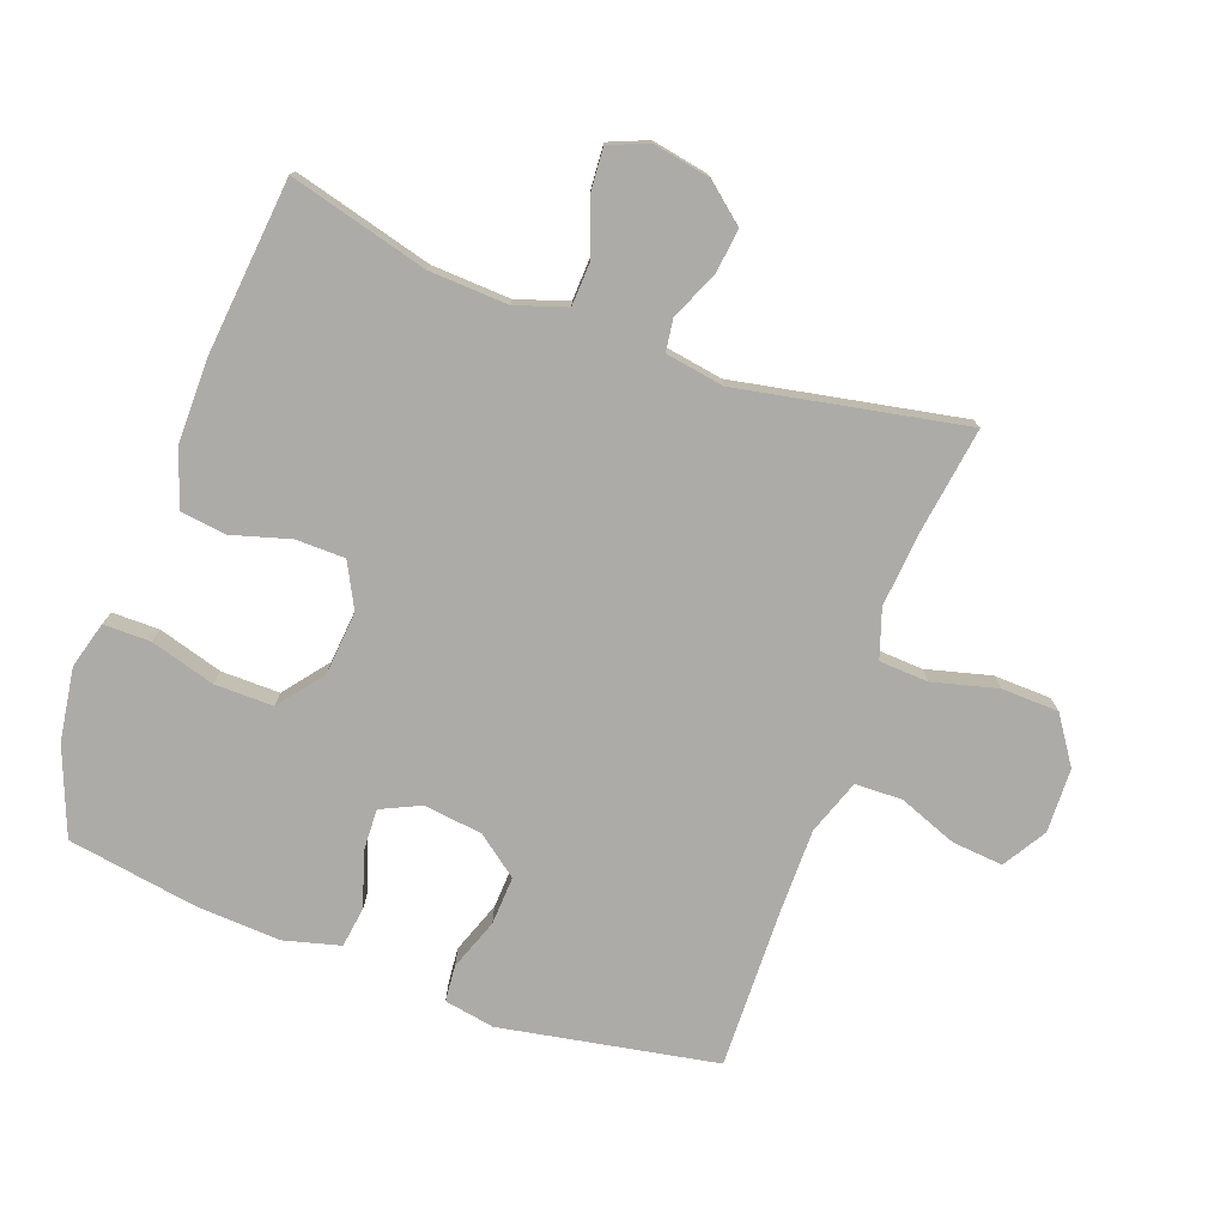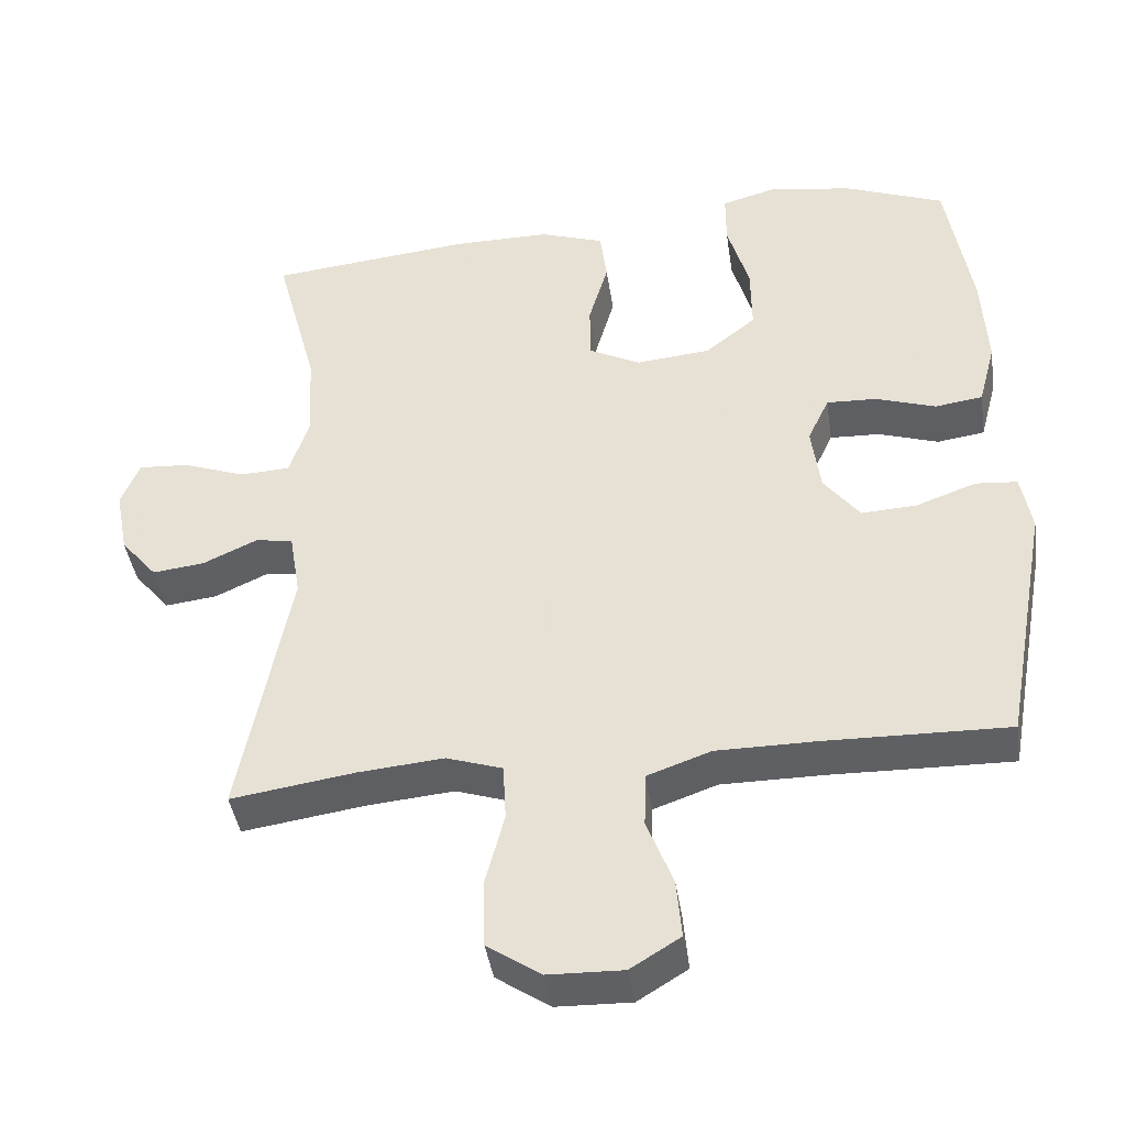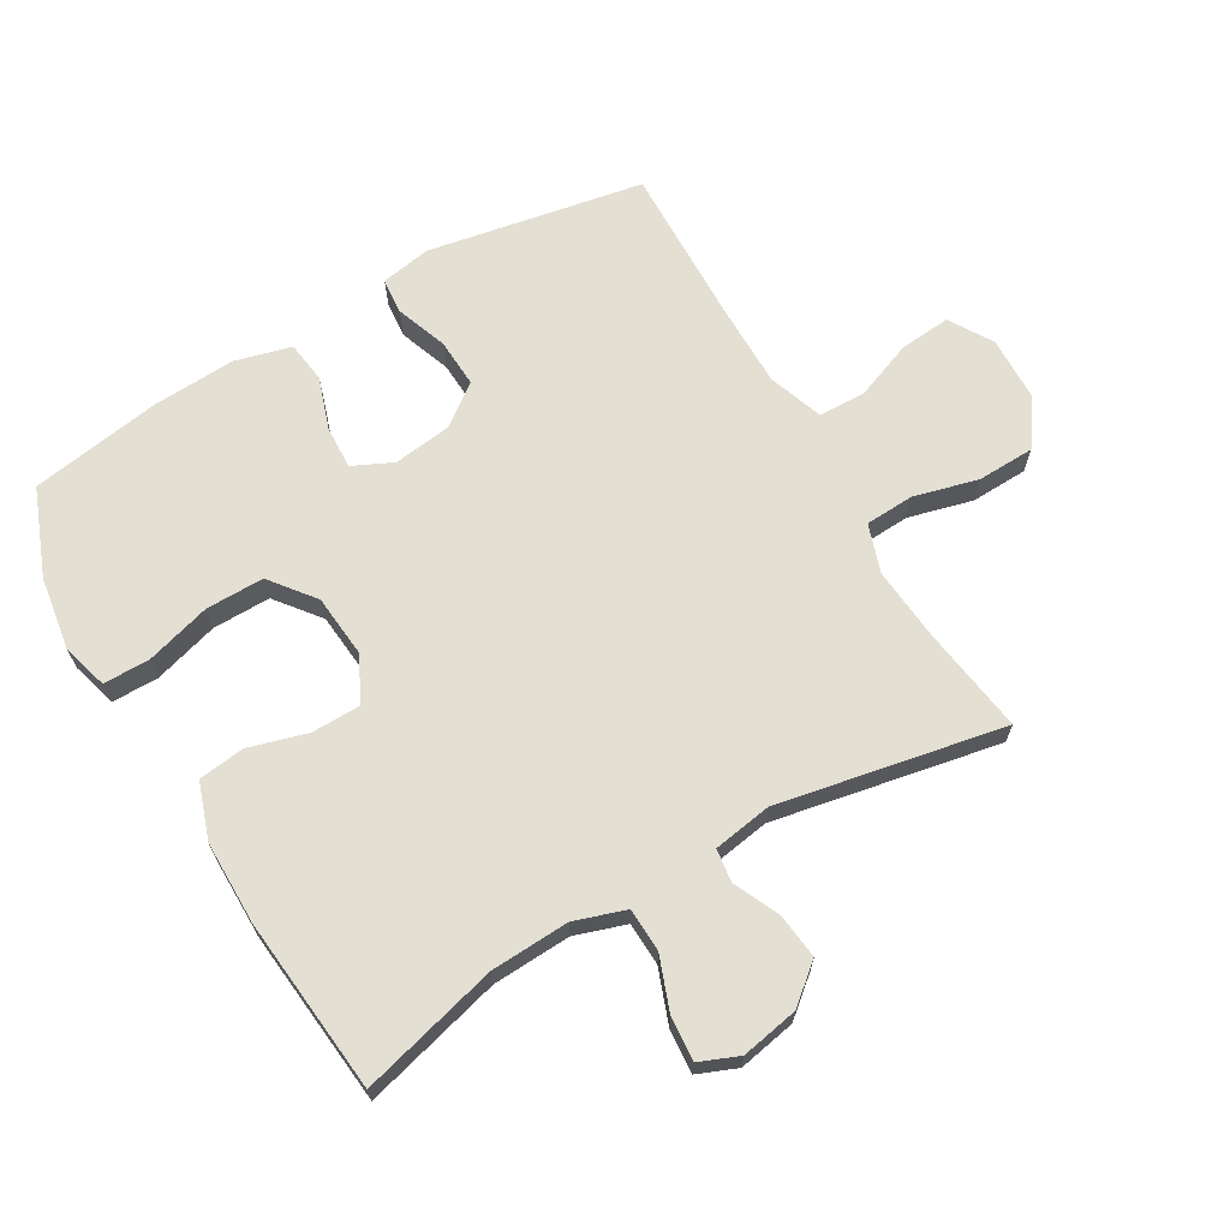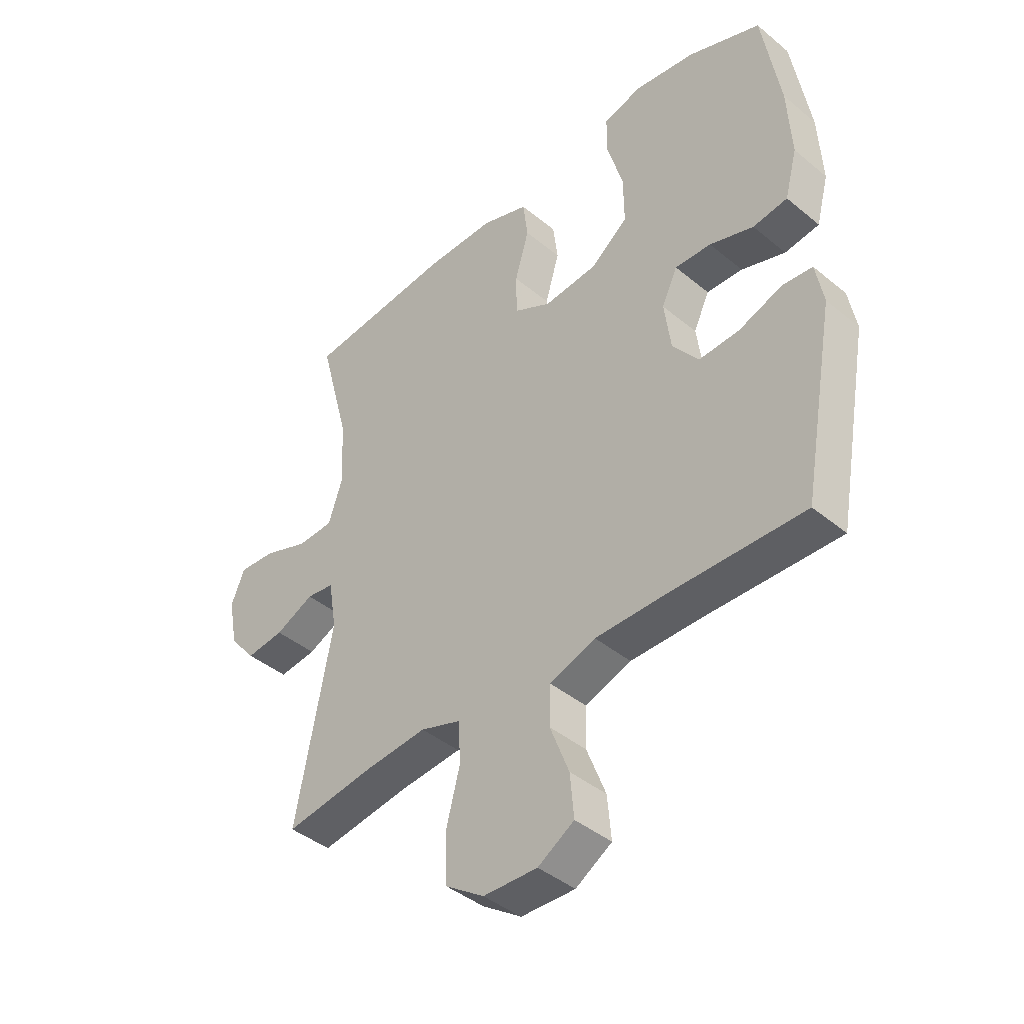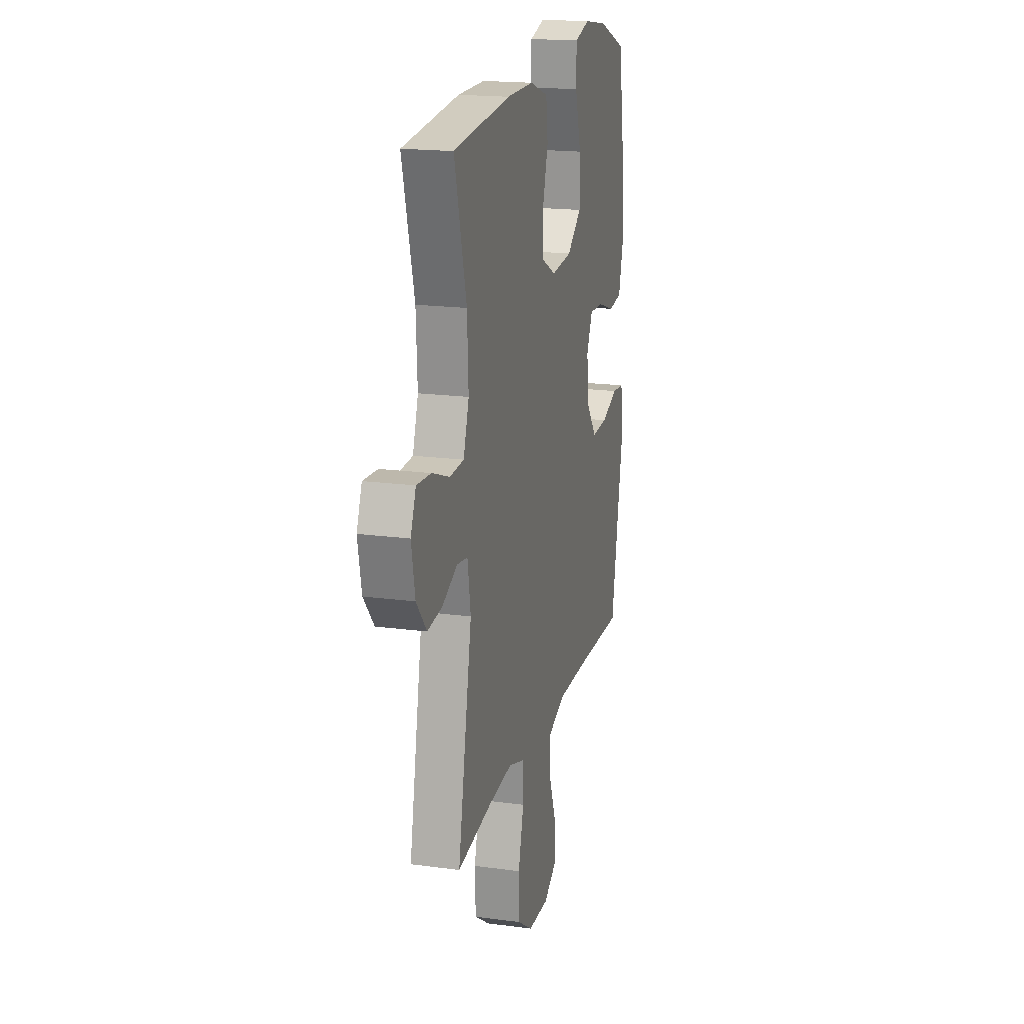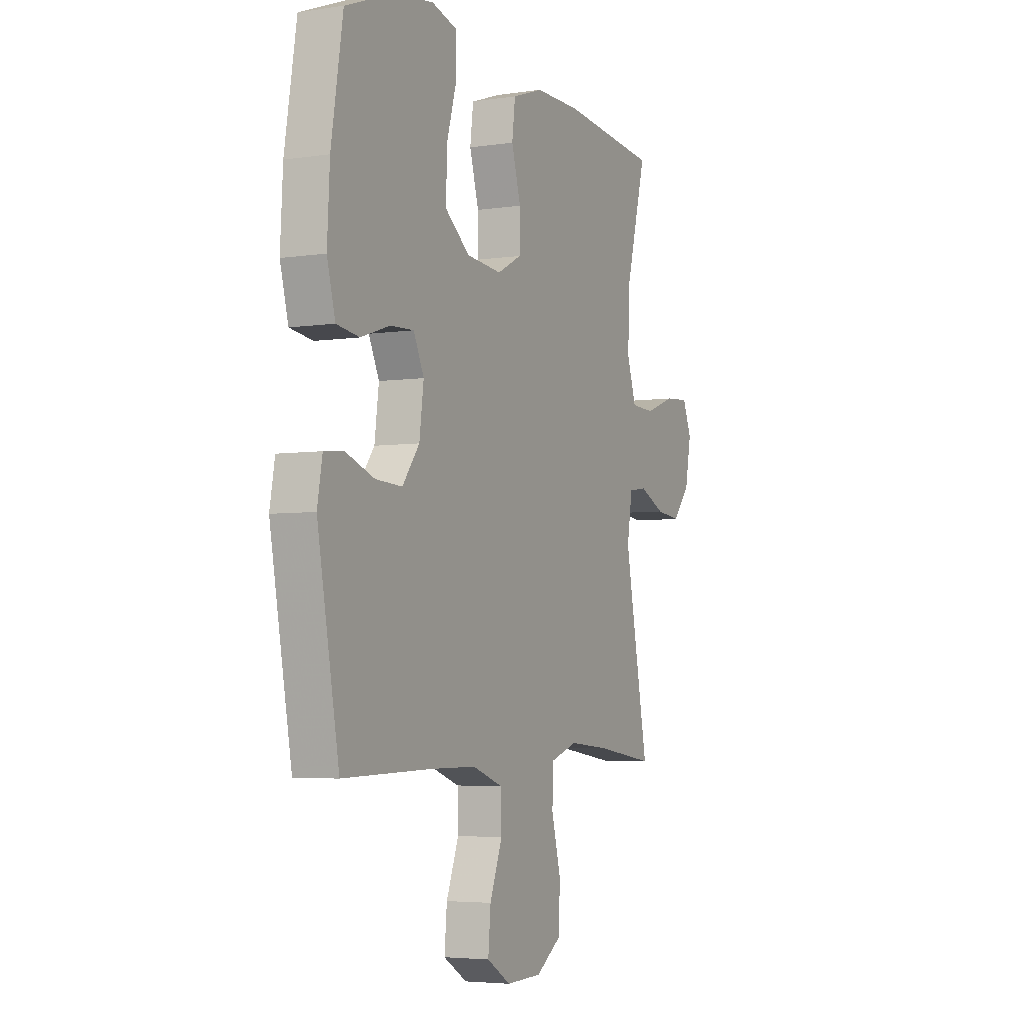
<metadata>
{"format":"obj","ext":"obj","renderer":"f3d","projection":"perspective","resolution":1024,"background":"white","views":[{"elev":-76.3,"azim":69.9,"up":"+Y"},{"elev":-42.2,"azim":-171.5,"up":"+Z"},{"elev":67.0,"azim":59.8,"up":"+Y"},{"elev":-42.0,"azim":-134.7,"up":"+Z"},{"elev":18.6,"azim":104.5,"up":"+Z"},{"elev":-4.5,"azim":-64.1,"up":"+Z"}]}
</metadata>
<code>
v 0.5 0.07 -0.5
v 0.334 0.07 -0.476
v 0.219 0.07 -0.466
v 0.144 0.07 -0.491
v 0.14 0.07 -0.567
v 0.166 0.07 -0.667
v 0.163 0.07 -0.756
v 0.091 0.07 -0.805
v -0.009 0.07 -0.808
v -0.076 0.07 -0.767
v -0.069 0.07 -0.688
v -0.034 0.07 -0.597
v -0.036 0.07 -0.524
v -0.121 0.07 -0.494
v -0.253 0.07 -0.494
v -0.5 0.07 -0.5
v -0.561 0.07 -0.165
v -0.547 0.07 -0.087
v -0.491 0.07 -0.082
v -0.411 0.07 -0.111
v -0.336 0.07 -0.115
v -0.288 0.07 -0.052
v -0.276 0.07 0.039
v -0.305 0.07 0.101
v -0.372 0.07 0.098
v -0.453 0.07 0.071
v -0.517 0.07 0.08
v -0.54 0.07 0.167
v -0.533 0.07 0.297
v -0.5 0.07 0.5
v -0.365 0.07 0.553
v -0.252 0.07 0.57
v -0.18 0.07 0.55
v -0.18 0.07 0.477
v -0.209 0.07 0.377
v -0.21 0.07 0.286
v -0.141 0.07 0.232
v -0.042 0.07 0.223
v 0.027 0.07 0.259
v 0.028 0.07 0.335
v 0.002 0.07 0.425
v 0.011 0.07 0.497
v 0.098 0.07 0.527
v 0.228 0.07 0.527
v 0.5 0.07 0.5
v 0.443 0.07 0.285
v 0.437 0.07 0.163
v 0.463 0.07 0.084
v 0.53 0.07 0.081
v 0.614 0.07 0.112
v 0.682 0.07 0.117
v 0.707 0.07 0.056
v 0.69 0.07 -0.033
v 0.641 0.07 -0.092
v 0.571 0.07 -0.084
v 0.499 0.07 -0.051
v 0.448 0.07 -0.058
v 0.433 0.07 -0.149
v 0.5 0 -0.5
v 0.334 0 -0.476
v 0.219 0 -0.466
v 0.144 0 -0.491
v 0.14 0 -0.567
v 0.166 0 -0.667
v 0.163 0 -0.756
v 0.091 0 -0.805
v -0.009 0 -0.808
v -0.076 0 -0.767
v -0.069 0 -0.688
v -0.034 0 -0.597
v -0.036 0 -0.524
v -0.121 0 -0.494
v -0.253 0 -0.494
v -0.5 0 -0.5
v -0.561 0 -0.165
v -0.547 0 -0.087
v -0.491 0 -0.082
v -0.411 0 -0.111
v -0.336 0 -0.115
v -0.288 0 -0.052
v -0.276 0 0.039
v -0.305 0 0.101
v -0.372 0 0.098
v -0.453 0 0.071
v -0.517 0 0.08
v -0.54 0 0.167
v -0.533 0 0.297
v -0.5 0 0.5
v -0.365 0 0.553
v -0.252 0 0.57
v -0.18 0 0.55
v -0.18 0 0.477
v -0.209 0 0.377
v -0.21 0 0.286
v -0.141 0 0.232
v -0.042 0 0.223
v 0.027 0 0.259
v 0.028 0 0.335
v 0.002 0 0.425
v 0.011 0 0.497
v 0.098 0 0.527
v 0.228 0 0.527
v 0.5 0 0.5
v 0.443 0 0.285
v 0.437 0 0.163
v 0.463 0 0.084
v 0.53 0 0.081
v 0.614 0 0.112
v 0.682 0 0.117
v 0.707 0 0.056
v 0.69 0 -0.033
v 0.641 0 -0.092
v 0.571 0 -0.084
v 0.499 0 -0.051
v 0.448 0 -0.058
v 0.433 0 -0.149
f 53 54 55 56
f 51 52 53 56
f 49 50 51 56
f 48 49 56 57
f 47 48 57 58
f 43 44 45 46
f 43 46 47
f 40 41 42 43
f 39 40 43 47
f 38 39 47 58
f 32 33 34 35
f 32 35 36
f 31 32 36
f 30 31 36
f 29 30 36 37
f 25 26 27 28
f 24 25 28 29
f 17 18 19 20
f 15 16 17 20
f 14 15 20 21
f 13 14 21 22
f 9 10 11 12
f 9 12 13
f 8 9 13
f 5 6 7 8
f 4 5 8 13
f 3 4 13 22
f 38 58 1 2
f 37 38 2 3
f 24 29 37
f 23 24 37 3
f 3 22 23
f 114 113 112 111
f 114 111 110 109
f 114 109 108 107
f 115 114 107 106
f 116 115 106 105
f 104 103 102 101
f 105 104 101
f 101 100 99 98
f 105 101 98 97
f 116 105 97 96
f 93 92 91 90
f 94 93 90
f 94 90 89
f 94 89 88
f 95 94 88 87
f 86 85 84 83
f 87 86 83 82
f 78 77 76 75
f 78 75 74 73
f 79 78 73 72
f 80 79 72 71
f 70 69 68 67
f 71 70 67
f 71 67 66
f 66 65 64 63
f 71 66 63 62
f 80 71 62 61
f 60 59 116 96
f 61 60 96 95
f 95 87 82
f 61 95 82 81
f 81 80 61
f 1 59 60 2
f 2 60 61 3
f 3 61 62 4
f 4 62 63 5
f 5 63 64 6
f 6 64 65 7
f 7 65 66 8
f 8 66 67 9
f 9 67 68 10
f 10 68 69 11
f 11 69 70 12
f 12 70 71 13
f 13 71 72 14
f 14 72 73 15
f 15 73 74 16
f 16 74 75 17
f 17 75 76 18
f 18 76 77 19
f 19 77 78 20
f 20 78 79 21
f 21 79 80 22
f 22 80 81 23
f 23 81 82 24
f 24 82 83 25
f 25 83 84 26
f 26 84 85 27
f 27 85 86 28
f 28 86 87 29
f 29 87 88 30
f 30 88 89 31
f 31 89 90 32
f 32 90 91 33
f 33 91 92 34
f 34 92 93 35
f 35 93 94 36
f 36 94 95 37
f 37 95 96 38
f 38 96 97 39
f 39 97 98 40
f 40 98 99 41
f 41 99 100 42
f 42 100 101 43
f 43 101 102 44
f 44 102 103 45
f 45 103 104 46
f 46 104 105 47
f 47 105 106 48
f 48 106 107 49
f 49 107 108 50
f 50 108 109 51
f 51 109 110 52
f 52 110 111 53
f 53 111 112 54
f 54 112 113 55
f 55 113 114 56
f 56 114 115 57
f 57 115 116 58
f 58 116 59 1

</code>
